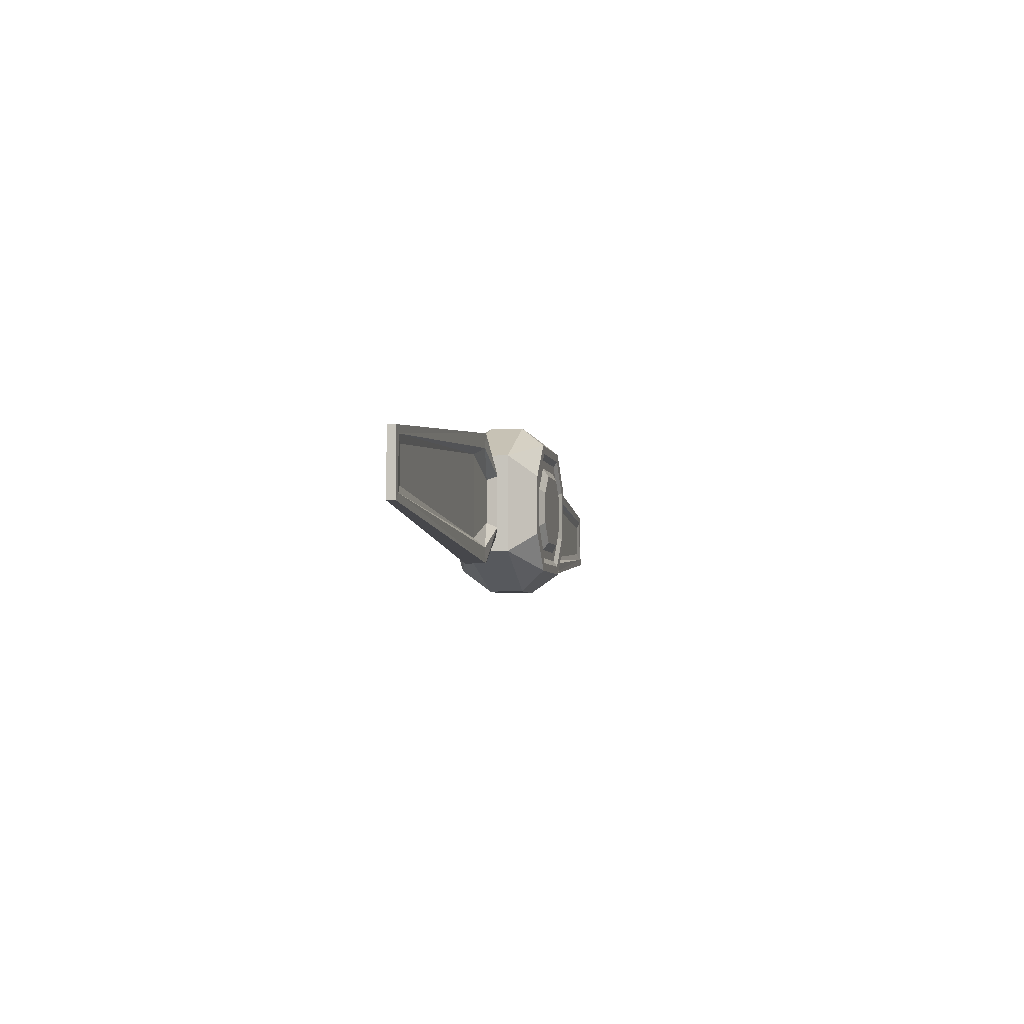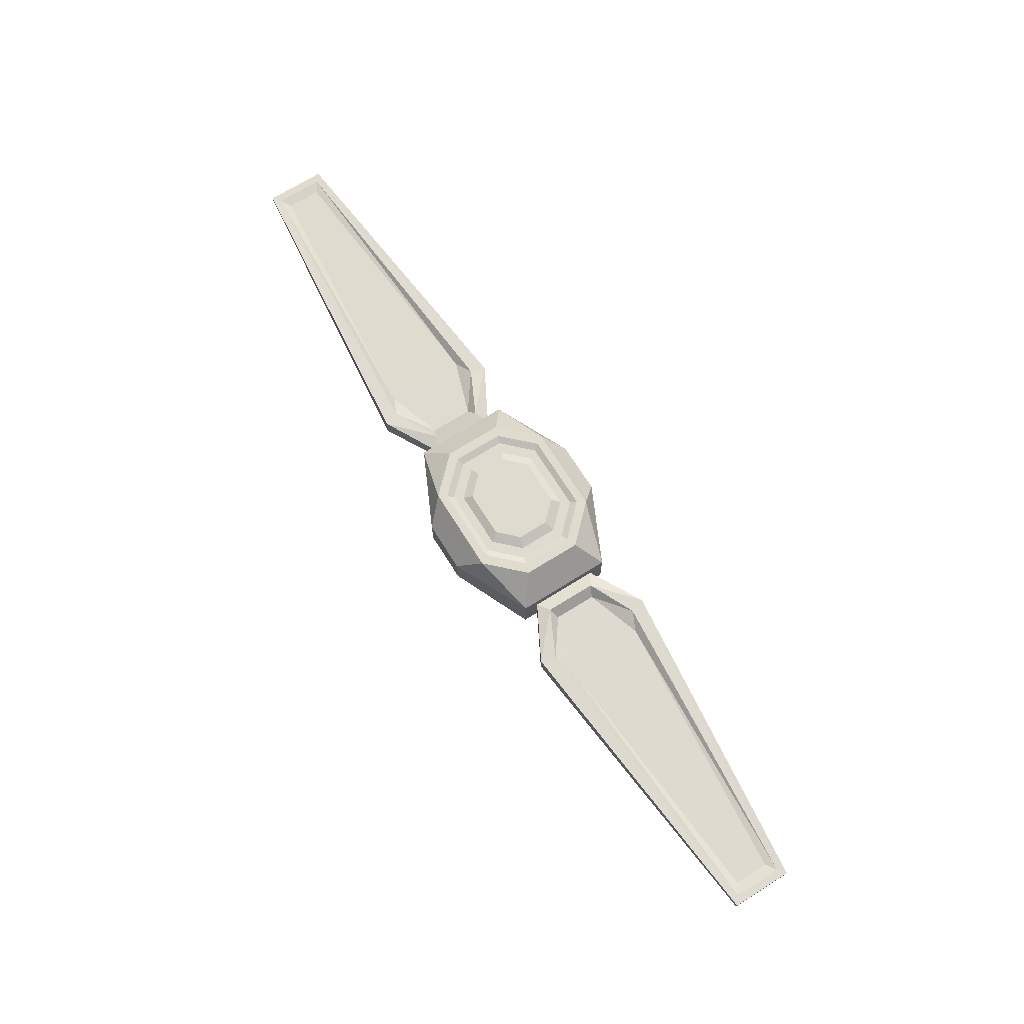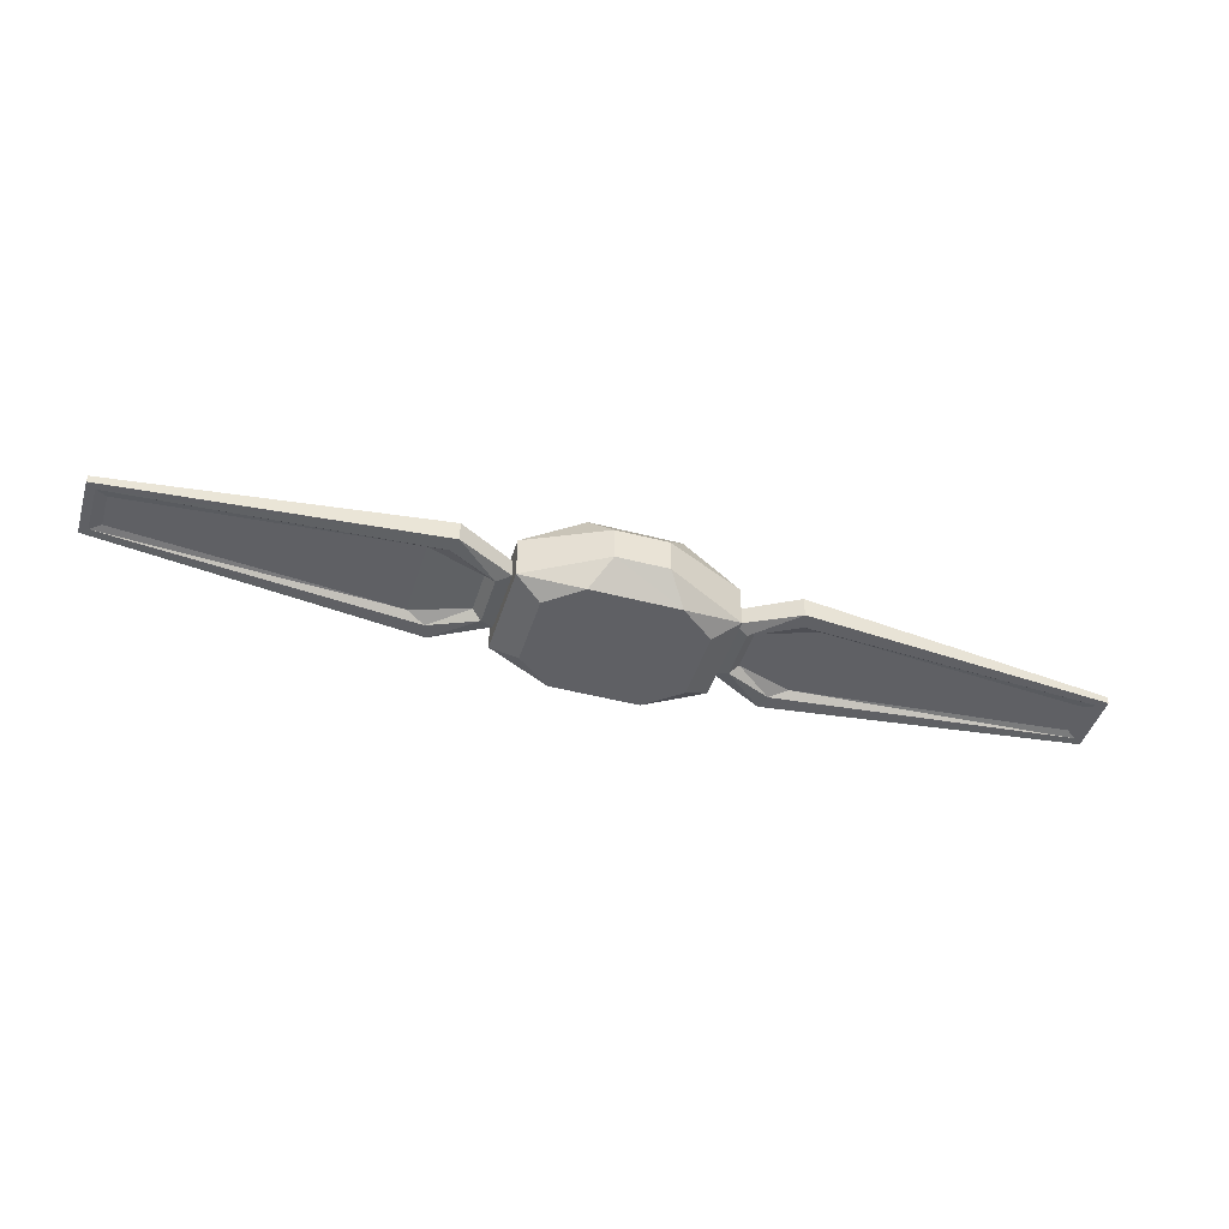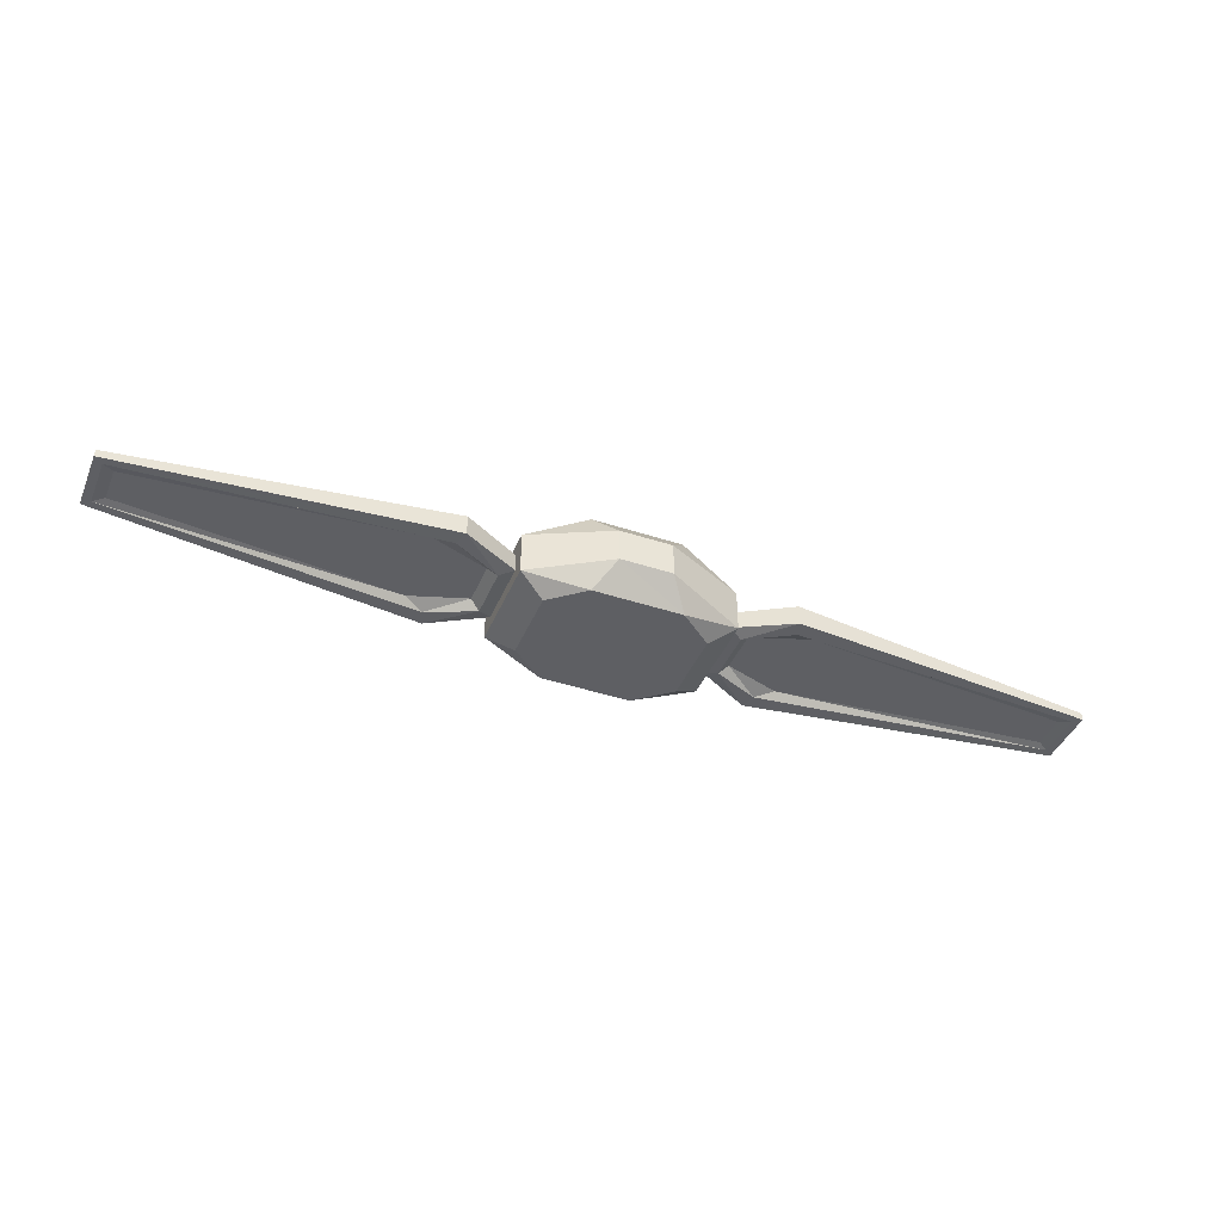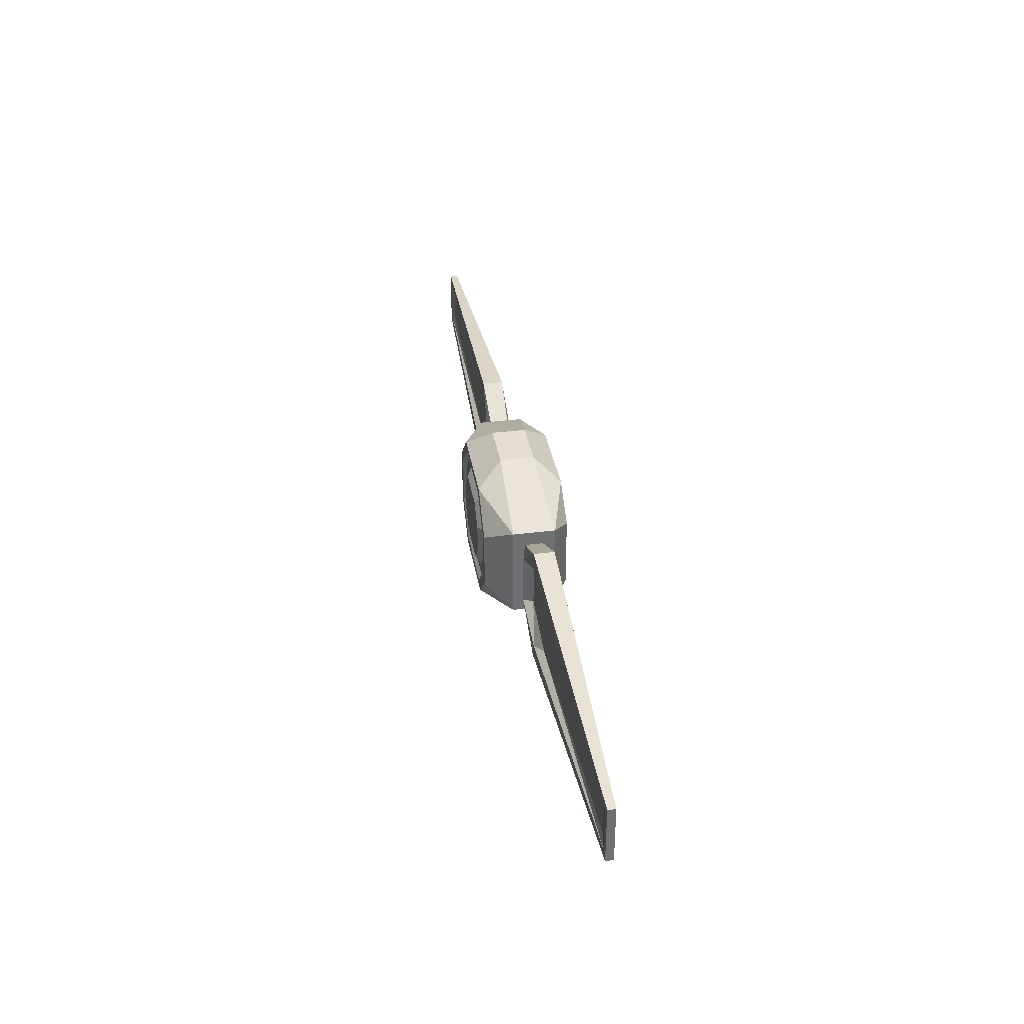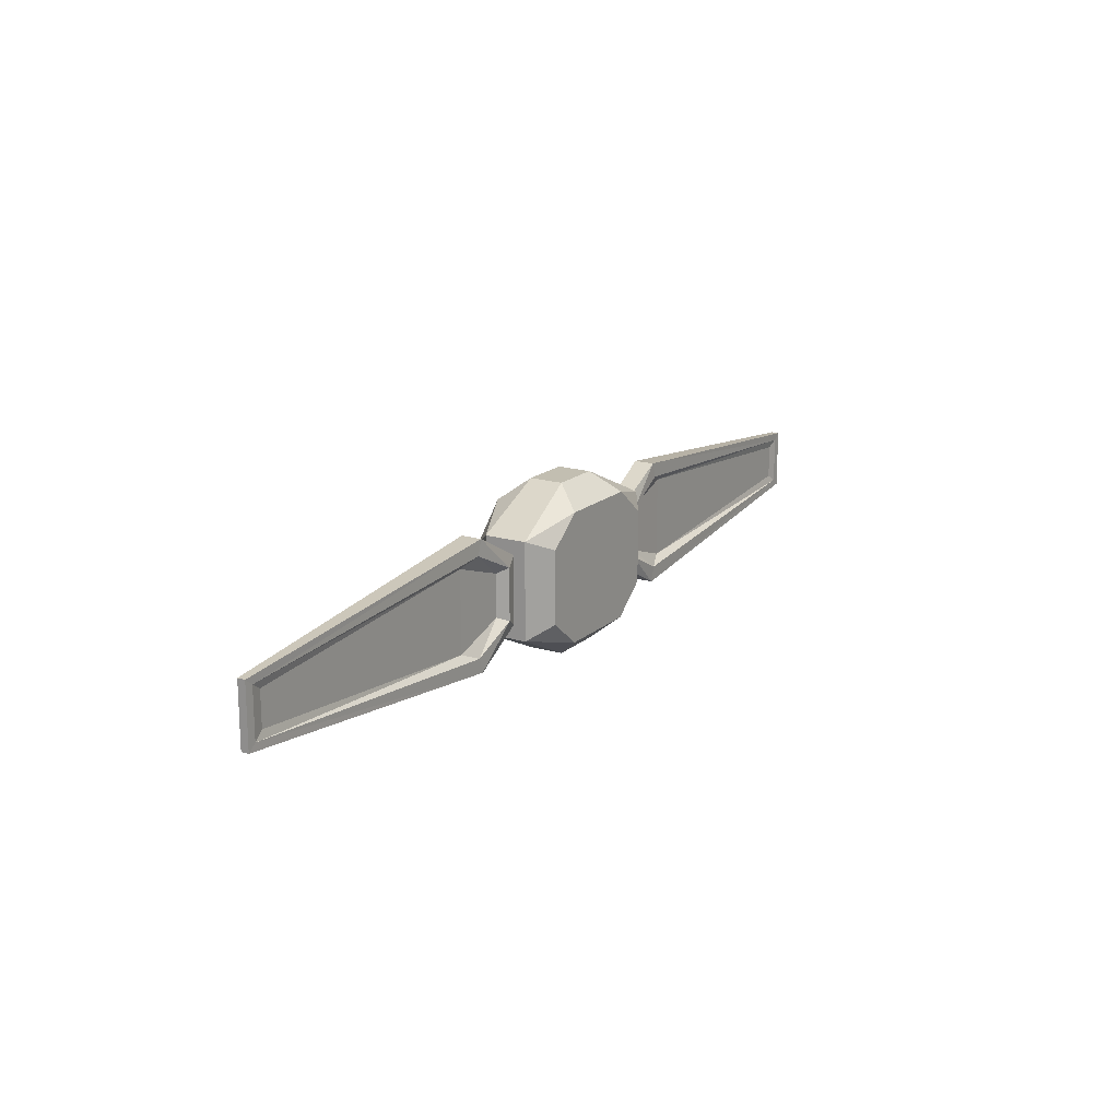
<metadata>
{"format":"obj","ext":"obj","renderer":"f3d","projection":"perspective","resolution":1024,"background":"white","views":[{"elev":-4.9,"azim":-78.9,"up":"+Y"},{"elev":70.4,"azim":-122.0,"up":"+Z"},{"elev":-45.0,"azim":163.1,"up":"+Z"},{"elev":-41.6,"azim":-21.7,"up":"+Z"},{"elev":35.7,"azim":80.5,"up":"+Y"},{"elev":17.1,"azim":121.3,"up":"+Y"}]}
</metadata>
<code>
o Cylinder.001_Cylinder.003
v -0.5122 -1.765 0.4906
v -0.9192 -1.345 0.4906
v -0.9192 -0.6606 0.4906
v 0.5343 -0.2409 0.4906
v 0.9412 -0.6606 0.4906
v 0.9412 -1.345 0.4906
v 1.236 -1.569 0.1906
v 1.236 -1.569 -0.3094
v 1.236 -0.4372 0.1906
v 1.236 -0.4372 -0.3094
v 0.3147 -0.000929 0.1906
v 0.3147 -0.000929 -0.2094
v -1.214 -0.4372 0.1906
v -1.214 -0.4372 -0.3094
v -1.214 -1.569 0.1906
v -1.214 -1.569 -0.3094
v -0.2926 -2.005 0.1906
v -0.2926 -2.005 -0.2094
v 1.499 -0.7523 -0.009395
v 1.499 -1.253 -0.009395
v 2.159 -1.477 -0.01906
v 5.382 -1.204 -0.03357
v 5.382 -0.802 -0.03357
v 2.159 -0.5286 -0.01906
v 1.389 -0.7022 0.09391
v 1.389 -1.304 0.09391
v 1.938 -1.572 0.06358
v 5.508 -1.285 -0.01225
v 5.508 -0.7204 -0.01225
v 1.938 -0.4338 0.06358
v 1.499 -1.253 -0.1061
v 1.499 -0.7523 -0.1061
v 2.159 -0.5286 -0.09642
v 5.382 -0.802 -0.08192
v 5.382 -1.204 -0.08192
v 2.159 -1.477 -0.09642
v 1.389 -1.304 -0.2094
v 1.389 -0.7022 -0.2094
v 1.938 -0.4338 -0.1791
v 5.508 -0.7204 -0.1032
v 5.508 -1.285 -0.1032
v 1.938 -1.572 -0.1791
v -1.211 -1.397 0.04842
v -1.86 -0.2576 -0.1791
v -1.211 -0.6091 0.04842
v -5.582 -0.6442 -0.1032
v -1.86 -0.2576 0.06358
v -5.582 -1.362 -0.1032
v -5.582 -0.6442 -0.01224
v -1.86 -1.748 -0.1791
v -5.582 -1.362 -0.01224
v -1.211 -1.397 -0.1639
v -1.86 -1.748 0.06358
v -1.211 -0.6091 -0.1639
v -1.916 -0.4338 -0.1791
v -5.486 -0.7204 -0.1032
v -5.486 -1.285 -0.1032
v -1.916 -1.572 -0.1791
v -1.367 -1.304 -0.2094
v -1.367 -0.7022 -0.2094
v -2.137 -0.5286 -0.09642
v -5.36 -0.802 -0.08191
v -5.36 -1.204 -0.08191
v -2.137 -1.477 -0.09642
v -1.477 -1.253 -0.1061
v -1.477 -0.7523 -0.1061
v -0.5122 -0.2428 0.4906
v 0.5343 -1.763 0.4906
v 0.3147 -2.005 -0.2094
v 0.3147 -2.005 0.1906
v -0.2926 -0.000929 -0.2094
v -0.2926 -0.000929 0.1906
v 0.9328 -0.5771 -0.5094
v 0.9328 -1.429 -0.5094
v 0.5295 -0.2478 -0.5094
v -0.5075 -0.2497 -0.5094
v -0.9107 -1.429 -0.5094
v -0.9107 -0.5771 -0.5094
v -0.5075 -1.758 -0.5094
v 0.5295 -1.756 -0.5094
v -1.916 -1.572 0.06358
v -5.486 -1.285 -0.01224
v -5.486 -0.7204 -0.01224
v -1.916 -0.4338 0.06358
v -1.367 -0.7022 0.09391
v -1.367 -1.304 0.09391
v -2.137 -1.477 -0.01906
v -5.36 -1.204 -0.03357
v -5.36 -0.802 -0.03357
v -2.137 -0.5286 -0.01906
v -1.477 -0.7523 -0.009395
v -1.477 -1.253 -0.009395
v 1.233 -1.397 -0.1639
v 1.882 -0.2576 0.06358
v 1.233 -0.6091 -0.1639
v 5.605 -0.6442 -0.01225
v 1.882 -0.2576 -0.1791
v 5.605 -1.362 -0.01225
v 5.605 -0.6442 -0.1032
v 1.882 -1.748 0.06358
v 5.605 -1.362 -0.1032
v 1.233 -1.397 0.04842
v 1.882 -1.748 -0.1791
v 1.233 -0.6091 0.04842
v -0.4469 -1.67 0.4906
v -0.803 -1.302 0.4906
v -0.803 -0.7033 0.4906
v 0.4689 -0.3361 0.4906
v 0.825 -0.7033 0.4906
v 0.825 -1.302 0.4906
v -0.4469 -0.3377 0.4906
v 0.4689 -1.668 0.4906
v -0.4001 -1.602 0.4547
v -0.7199 -1.272 0.4547
v -0.7199 -0.7339 0.4547
v 0.4222 -0.4041 0.4547
v 0.7419 -0.7339 0.4547
v 0.7419 -1.272 0.4547
v -0.4001 -0.4056 0.4547
v 0.4222 -1.6 0.4547
v -0.3319 -1.502 0.4547
v -0.5985 -1.227 0.4547
v -0.5985 -0.7786 0.4547
v 0.3539 -0.5035 0.4547
v 0.6206 -0.7786 0.4547
v 0.6206 -1.227 0.4547
v -0.3318 -0.5048 0.4547
v 0.3539 -1.501 0.4547
v -0.261 -1.408 0.5094
v -0.4789 -1.185 0.5094
v -0.4789 -0.8207 0.5094
v 0.2959 -0.5973 0.5094
v 0.5113 -0.8207 0.5094
v 0.5113 -1.185 0.5094
v -0.261 -0.5983 0.5094
v 0.2959 -1.407 0.5094
f 7 68 70
f 8 9 7
f 9 12 11
f 71 13 72
f 14 15 13
f 16 79 18
f 15 18 17
f 69 7 70
f 9 4 5
f 13 67 72
f 15 1 2
f 9 6 7
f 17 68 1
f 11 67 4
f 17 69 70
f 12 72 11
f 15 3 13
f 77 78 76
f 8 73 10
f 8 80 74
f 14 76 78
f 12 76 71
f 18 80 69
f 16 78 77
f 10 75 12
f 108 117 109
f 120 121 113
f 106 115 107
f 112 118 120
f 111 116 108
f 110 117 118
f 111 115 119
f 105 114 106
f 112 113 105
f 125 134 126
f 116 125 117
f 114 123 115
f 120 126 128
f 119 124 116
f 117 126 118
f 119 123 127
f 113 122 114
f 127 131 135
f 121 130 122
f 128 129 121
f 124 133 125
f 123 130 131
f 128 134 136
f 124 135 132
f 7 6 68
f 8 10 9
f 9 10 12
f 71 14 13
f 14 16 15
f 16 77 79
f 15 16 18
f 69 8 7
f 9 11 4
f 13 3 67
f 15 17 1
f 9 5 6
f 17 70 68
f 11 72 67
f 17 18 69
f 12 71 72
f 15 2 3
f 75 73 80
f 73 74 80
f 80 79 76
f 75 80 76
f 79 77 76
f 8 74 73
f 8 69 80
f 14 71 76
f 12 75 76
f 18 79 80
f 16 14 78
f 10 73 75
f 108 116 117
f 120 128 121
f 106 114 115
f 112 110 118
f 111 119 116
f 110 109 117
f 111 107 115
f 105 113 114
f 112 120 113
f 125 133 134
f 116 124 125
f 114 122 123
f 120 118 126
f 119 127 124
f 117 125 126
f 119 115 123
f 113 121 122
f 127 123 131
f 121 129 130
f 128 136 129
f 124 132 133
f 123 122 130
f 128 126 134
f 124 127 135
f 99 94 96
f 93 100 102
f 103 98 100
f 97 104 94
f 94 25 30
f 101 96 98
f 101 40 99
f 104 26 25
f 103 37 42
f 103 41 101
f 47 83 84
f 43 85 86
f 51 83 49
f 50 59 52
f 47 85 45
f 53 82 51
f 53 86 81
f 46 57 48
f 54 59 60
f 44 56 46
f 50 57 58
f 44 60 55
f 46 51 49
f 48 53 51
f 44 49 47
f 54 47 45
f 50 43 53
f 100 28 27
f 100 26 102
f 94 29 96
f 96 28 98
f 97 38 95
f 97 40 39
f 95 37 93
f 99 97 94
f 93 103 100
f 103 101 98
f 97 95 104
f 94 104 25
f 101 99 96
f 101 41 40
f 104 102 26
f 103 93 37
f 103 42 41
f 47 49 83
f 43 45 85
f 51 82 83
f 50 58 59
f 47 84 85
f 53 81 82
f 53 43 86
f 46 56 57
f 54 52 59
f 44 55 56
f 50 48 57
f 44 54 60
f 46 48 51
f 48 50 53
f 44 46 49
f 54 44 47
f 50 52 43
f 100 98 28
f 100 27 26
f 94 30 29
f 96 29 28
f 97 39 38
f 97 99 40
f 95 38 37
f 21 22 24
f 29 24 23
f 40 35 34
f 28 23 22
f 30 19 24
f 40 33 39
f 27 20 26
f 39 32 38
f 37 32 31
f 28 21 27
f 85 92 86
f 59 66 60
f 64 63 61
f 57 64 58
f 56 61 62
f 55 66 61
f 58 65 59
f 57 62 63
f 90 89 87
f 83 90 84
f 82 87 88
f 81 92 87
f 84 91 85
f 83 88 89
f 26 19 25
f 33 34 36
f 42 31 36
f 41 36 35
f 22 23 24
f 24 19 20
f 20 21 24
f 29 30 24
f 40 41 35
f 28 29 23
f 30 25 19
f 40 34 33
f 27 21 20
f 39 33 32
f 37 38 32
f 28 22 21
f 85 91 92
f 59 65 66
f 63 62 61
f 61 66 65
f 65 64 61
f 57 63 64
f 56 55 61
f 55 60 66
f 58 64 65
f 57 56 62
f 89 88 87
f 87 92 91
f 91 90 87
f 83 89 90
f 82 81 87
f 81 86 92
f 84 90 91
f 83 82 88
f 26 20 19
f 34 35 36
f 36 31 32
f 32 33 36
f 42 37 31
f 41 42 36
f 67 107 111
f 2 107 3
f 68 105 1
f 5 110 6
f 67 108 4
f 4 109 5
f 1 106 2
f 68 110 112
f 129 136 135
f 67 3 107
f 2 106 107
f 68 112 105
f 5 109 110
f 67 111 108
f 4 108 109
f 1 105 106
f 68 6 110
f 136 134 133
f 133 132 136
f 132 135 136
f 135 131 130
f 130 129 135

</code>
